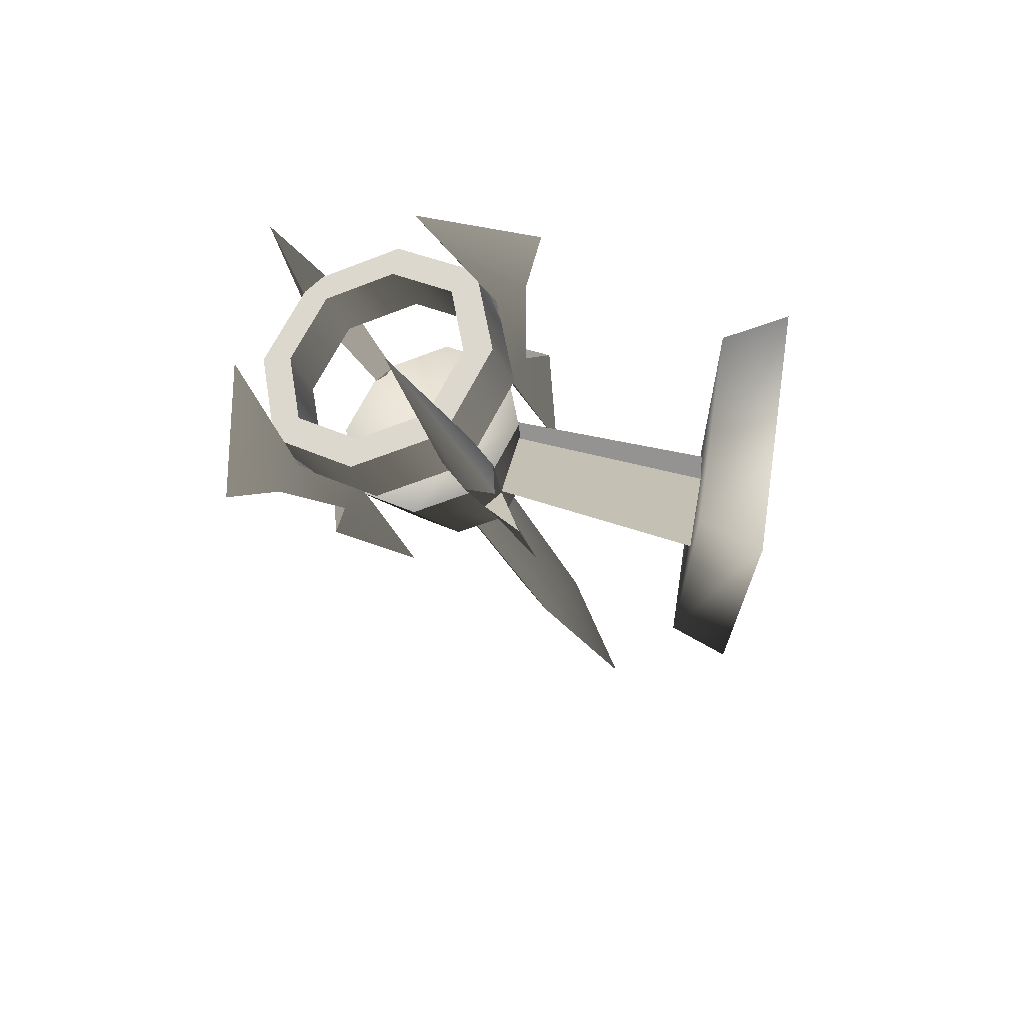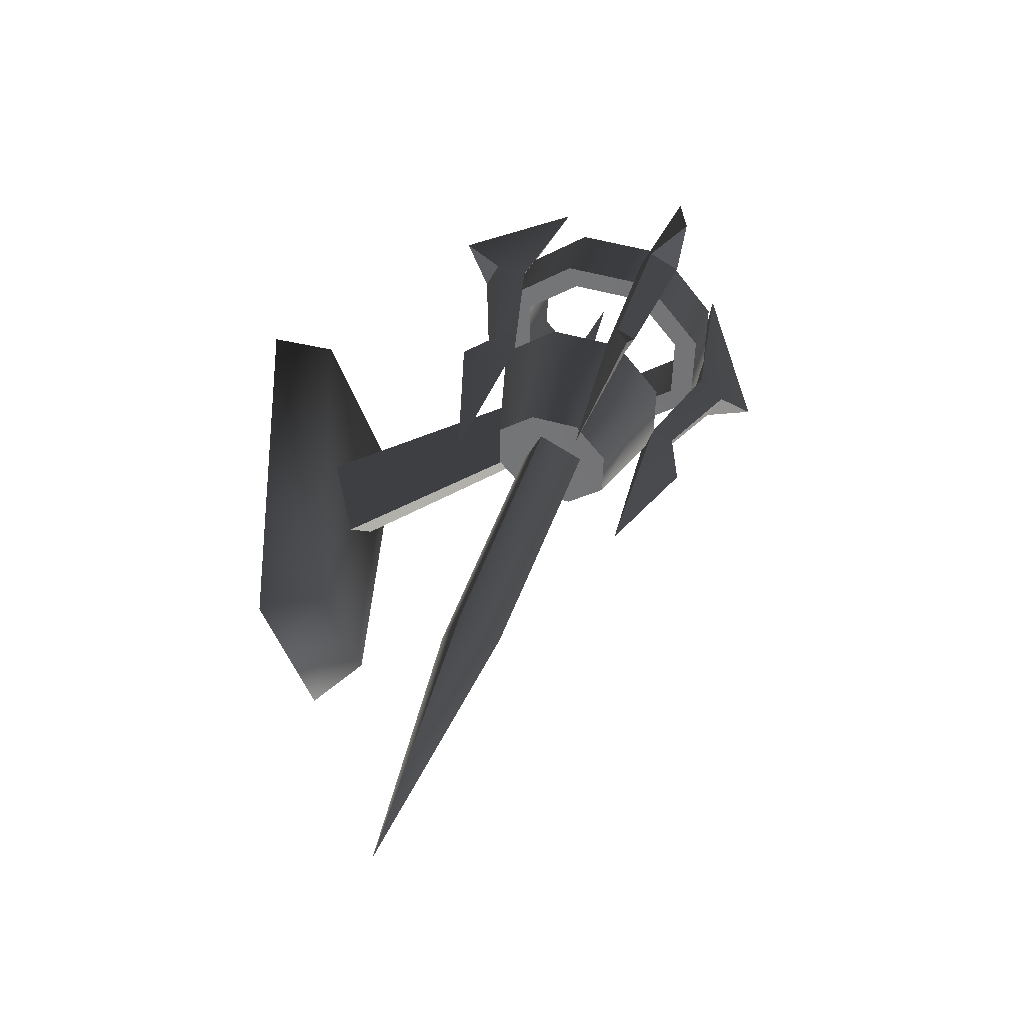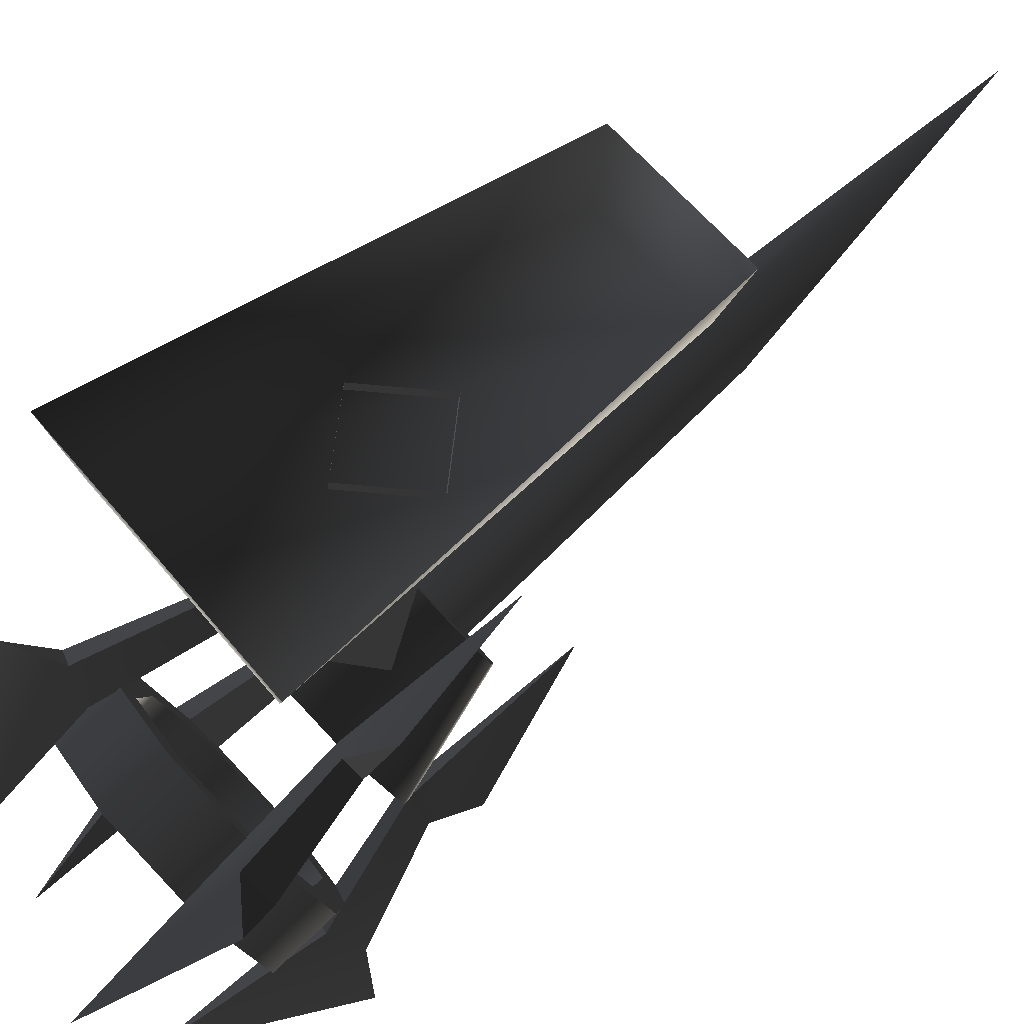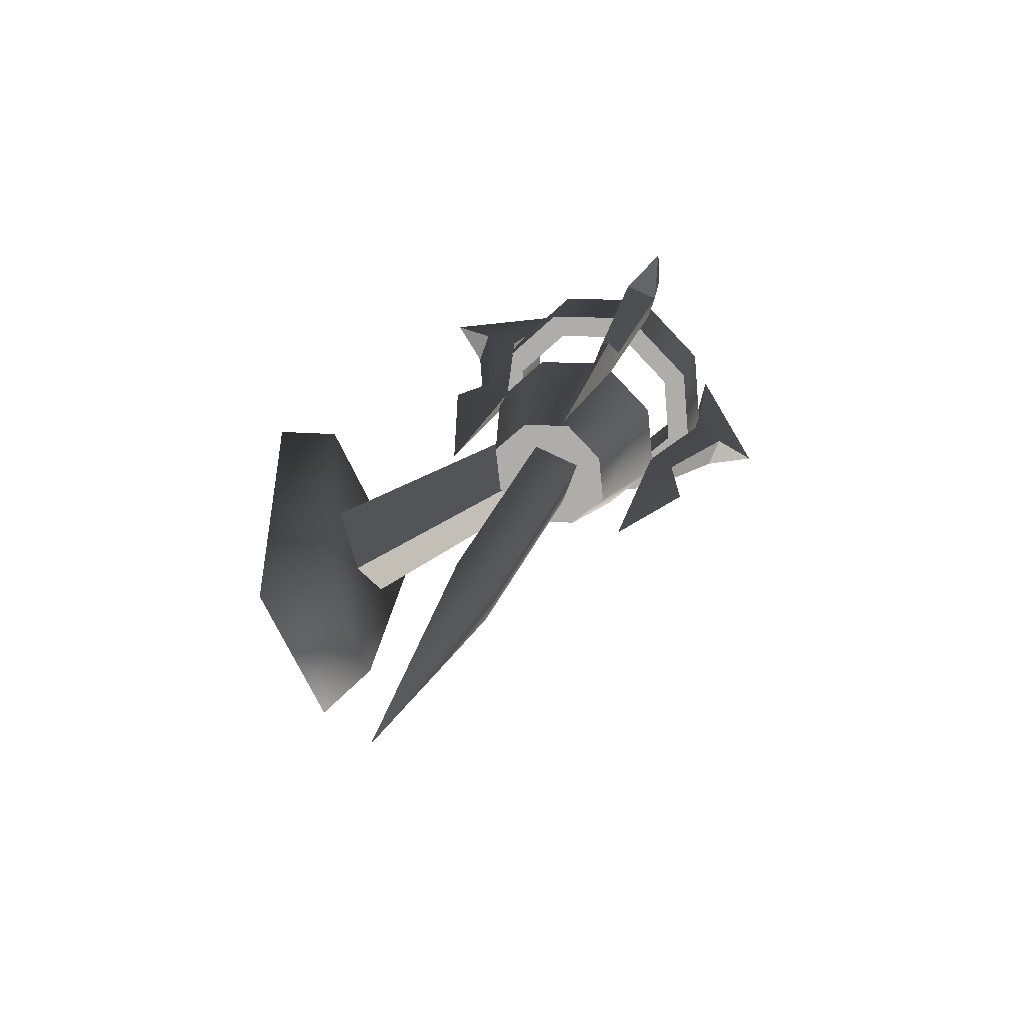
<metadata>
{"format":"obj","ext":"obj","renderer":"f3d","projection":"perspective","resolution":1024,"background":"white","views":[{"elev":65.0,"azim":-81.0,"up":"+Y"},{"elev":-49.2,"azim":109.0,"up":"+Y"},{"elev":59.8,"azim":-129.2,"up":"+Z"},{"elev":-70.1,"azim":115.0,"up":"+Y"}]}
</metadata>
<code>
v 0.1192 0.269 -0.353
v 0.1629 0.3092 -0.2406
v 0.1628 0.3847 -0.2677
v 0.1192 0.3445 -0.38
v -5.553e-13 0.2543 -0.3941
v 0.1192 0.269 -0.353
v 0.1192 0.3445 -0.38
v 1.378e-12 0.3298 -0.421
v -0.1192 0.269 -0.353
v -0.1192 0.3445 -0.38
v -0.1629 0.3092 -0.2406
v -0.1192 0.269 -0.353
v -0.1192 0.3445 -0.38
v -0.1628 0.3847 -0.2677
v 0.0901 0.3543 -0.3526
v 0.1192 0.3445 -0.38
v 0.1628 0.3847 -0.2677
v 1.378e-12 0.3298 -0.421
v 0.0901 0.3543 -0.3526
v 0.1628 0.3847 -0.2677
v 0.1231 0.3847 -0.2677
v 0.0901 0.3543 -0.3526
v -6.694e-13 0.3432 -0.3836
v 1.378e-12 0.3298 -0.421
v -0.0901 0.3543 -0.3526
v -0.0901 0.3543 -0.3526
v -0.1192 0.3445 -0.38
v 1.378e-12 0.3298 -0.421
v -0.1628 0.3847 -0.2677
v -0.0901 0.3543 -0.3526
v -0.1231 0.3847 -0.2677
v -0.1628 0.3847 -0.2677
v 0.1277 0.3092 -0.2406
v 0.0935 0.2777 -0.3287
v 0.0901 0.3543 -0.3526
v 0.1231 0.3847 -0.2677
v 0.0935 0.2777 -0.3287
v -2.154e-13 0.2662 -0.361
v -6.694e-13 0.3432 -0.3836
v 0.0901 0.3543 -0.3526
v -0.0901 0.3543 -0.3526
v -0.0935 0.2777 -0.3287
v -0.0935 0.2777 -0.3287
v -0.1277 0.3092 -0.2406
v -0.1231 0.3847 -0.2677
v -0.0901 0.3543 -0.3526
v 0.1629 0.3092 -0.2406
v 0.1192 0.269 -0.353
v 0.0935 0.2777 -0.3287
v -5.553e-13 0.2543 -0.3941
v 0.1629 0.3092 -0.2406
v 0.0935 0.2777 -0.3287
v 0.1277 0.3092 -0.2406
v -5.553e-13 0.2543 -0.3941
v -2.154e-13 0.2662 -0.361
v 0.0935 0.2777 -0.3287
v -0.0935 0.2777 -0.3287
v -5.553e-13 0.2543 -0.3941
v -0.1192 0.269 -0.353
v -0.0935 0.2777 -0.3287
v -0.1629 0.3092 -0.2406
v -0.1629 0.3092 -0.2406
v -0.1277 0.3092 -0.2406
v -0.0935 0.2777 -0.3287
v -0.1295 0.2022 -0.2026
v -0.0948 0.1703 -0.2918
v -2.217e-13 0.1114 -0.17
v 1.813e-13 0.1587 -0.3244
v 0.0948 0.1704 -0.2918
v -2.217e-13 0.1114 -0.17
v 0.0948 0.1704 -0.2918
v 0.1295 0.2022 -0.2026
v 0.1295 0.2022 -0.2026
v 0.0948 0.1704 -0.2918
v 0.0639 0.0412 -0.2127
v 0.0872 0.0627 -0.1525
v 0.0639 0.0412 -0.2127
v 0.0948 0.1704 -0.2918
v 1.813e-13 0.1587 -0.3244
v 2.168e-12 0.0333 -0.2347
v -0.0639 0.0412 -0.2127
v -0.0948 0.1703 -0.2918
v -0.1295 0.2022 -0.2026
v -0.0872 0.0627 -0.1525
v -0.0639 0.0412 -0.2127
v -0.0948 0.1703 -0.2918
v 0.0639 0.0412 -0.2127
v 2.168e-12 0.0333 -0.2347
v -0.0639 0.0412 -0.2127
v 0.0872 0.0627 -0.1525
v -0.0872 0.0627 -0.1525
v 0.1628 0.3847 -0.2677
v 0.1629 0.3092 -0.2406
v 0.1192 0.3498 -0.1283
v 0.1192 0.4251 -0.1556
v 0.1192 0.4251 -0.1556
v 0.1192 0.3498 -0.1283
v -4.803e-13 0.3646 -0.0872
v -1.383e-13 0.44 -0.1145
v -0.1192 0.3498 -0.1283
v -0.1192 0.4251 -0.1556
v -0.1192 0.4251 -0.1556
v -0.1192 0.3498 -0.1283
v -0.1629 0.3092 -0.2406
v -0.1628 0.3847 -0.2677
v 0.0901 0.4153 -0.1829
v 0.1231 0.3847 -0.2677
v 0.1628 0.3847 -0.2677
v 0.0901 0.4153 -0.1829
v 0.1628 0.3847 -0.2677
v 0.1192 0.4251 -0.1556
v -1.383e-13 0.44 -0.1145
v -1.383e-13 0.44 -0.1145
v 1.909e-12 0.4265 -0.1519
v 0.0901 0.4153 -0.1829
v -0.0901 0.4153 -0.1829
v -0.0901 0.4153 -0.1829
v -1.383e-13 0.44 -0.1145
v -0.1192 0.4251 -0.1556
v -0.1628 0.3847 -0.2677
v -0.1628 0.3847 -0.2677
v -0.1231 0.3847 -0.2677
v -0.0901 0.4153 -0.1829
v 0.0901 0.4153 -0.1829
v 0.0935 0.341 -0.1525
v 0.1277 0.3092 -0.2406
v 0.1231 0.3847 -0.2677
v 1.909e-12 0.4265 -0.1519
v -8.487e-13 0.3526 -0.1203
v 0.0935 0.341 -0.1525
v 0.0901 0.4153 -0.1829
v -0.0901 0.4153 -0.1829
v -0.0935 0.341 -0.1525
v -0.1231 0.3847 -0.2677
v -0.1277 0.3092 -0.2406
v -0.0935 0.341 -0.1525
v -0.0901 0.4153 -0.1829
v 0.0935 0.341 -0.1525
v 0.1192 0.3498 -0.1283
v 0.1629 0.3092 -0.2406
v -4.803e-13 0.3646 -0.0872
v 0.0935 0.341 -0.1525
v 0.1629 0.3092 -0.2406
v 0.1277 0.3092 -0.2406
v -4.803e-13 0.3646 -0.0872
v 0.0935 0.341 -0.1525
v -8.487e-13 0.3526 -0.1203
v -0.0935 0.341 -0.1525
v -0.0935 0.341 -0.1525
v -0.1192 0.3498 -0.1283
v -4.803e-13 0.3646 -0.0872
v -0.1629 0.3092 -0.2406
v -0.1629 0.3092 -0.2406
v -0.0935 0.341 -0.1525
v -0.1277 0.3092 -0.2406
v -0.1295 0.2022 -0.2026
v -2.217e-13 0.1114 -0.17
v -0.0948 0.2344 -0.1136
v -2.217e-13 0.1114 -0.17
v 0.1295 0.2022 -0.2026
v 0.0948 0.2344 -0.1136
v -5.658e-13 0.2462 -0.0809
v -0.0948 0.2344 -0.1136
v 0.1295 0.2022 -0.2026
v 0.0872 0.0627 -0.1525
v 0.0639 0.0844 -0.0923
v 0.0948 0.2344 -0.1136
v 0.0639 0.0844 -0.0923
v 2.489e-12 0.0924 -0.0703
v -5.658e-13 0.2462 -0.0809
v 0.0948 0.2344 -0.1136
v -0.0639 0.0844 -0.0923
v -0.0948 0.2344 -0.1136
v -0.1295 0.2022 -0.2026
v -0.0948 0.2344 -0.1136
v -0.0639 0.0844 -0.0923
v -0.0872 0.0627 -0.1525
v 0.0639 0.0844 -0.0923
v -0.0639 0.0844 -0.0923
v 2.489e-12 0.0924 -0.0703
v 0.0872 0.0627 -0.1525
v -0.0872 0.0627 -0.1525
v 0.1032 0.1632 -0.3197
v 0.1365 0.1134 -0.3153
v 0.1237 0.1701 -0.3004
v 0.0788 0.168 -0.2956
v 0.0993 0.175 -0.2763
v 0.096 -0.0345 -0.2191
v 0.1365 0.1134 -0.3153
v 0.096 -0.0345 -0.2191
v 0.0993 0.175 -0.2763
v 0.1237 0.1701 -0.3004
v 0.1345 0.3068 -0.3477
v 0.1644 0.2821 -0.3707
v 0.1007 0.4953 -0.4145
v 0.1877 0.2925 -0.4341
v 0.1016 0.2957 -0.3787
v 0.1007 0.4953 -0.4145
v 0.1345 0.3068 -0.3477
v 0.1644 0.2821 -0.3707
v 0.1877 0.2925 -0.4341
v 0.1315 0.271 -0.4016
v 0.1345 0.3068 -0.3477
v 0.0993 0.175 -0.2763
v 0.0788 0.168 -0.2956
v 0.1016 0.2957 -0.3787
v 0.1032 0.1632 -0.3197
v 0.1237 0.1701 -0.3004
v 0.1644 0.2821 -0.3707
v 0.1315 0.271 -0.4016
v 0.0788 0.168 -0.2956
v 0.096 -0.0345 -0.2191
v 0.1365 0.1134 -0.3153
v 0.1032 0.1632 -0.3197
v 0.1016 0.2957 -0.3787
v 0.1315 0.271 -0.4016
v 0.1007 0.4953 -0.4145
v 0.1877 0.2925 -0.4341
v 0.1234 0.2398 -0.1065
v 0.1361 0.2056 -0.0588
v 0.1029 0.2468 -0.0872
v 0.0991 0.2282 -0.1282
v 0.0785 0.2351 -0.1089
v 0.0956 0.0303 -0.0388
v 0.1361 0.2056 -0.0588
v 0.0956 0.0303 -0.0388
v 0.0785 0.2351 -0.1089
v 0.1029 0.2468 -0.0872
v 0.1012 0.3865 -0.1259
v 0.1311 0.382 -0.0925
v 0.1002 0.5633 -0.2254
v 0.1873 0.4193 -0.0811
v 0.1341 0.3754 -0.1569
v 0.1002 0.5633 -0.2254
v 0.1012 0.3865 -0.1259
v 0.1311 0.382 -0.0925
v 0.1873 0.4193 -0.0811
v 0.164 0.3709 -0.1235
v 0.1012 0.3865 -0.1259
v 0.0785 0.2351 -0.1089
v 0.0991 0.2282 -0.1282
v 0.1341 0.3754 -0.1569
v 0.1234 0.2398 -0.1065
v 0.1029 0.2468 -0.0872
v 0.1311 0.382 -0.0925
v 0.164 0.3709 -0.1235
v 0.0991 0.2282 -0.1282
v 0.0956 0.0303 -0.0388
v 0.1361 0.2056 -0.0588
v 0.1234 0.2398 -0.1065
v 0.1341 0.3754 -0.1569
v 0.164 0.3709 -0.1235
v 0.1002 0.5633 -0.2254
v 0.1873 0.4193 -0.0811
v -0.1032 0.2467 -0.0874
v -0.1365 0.2055 -0.0591
v -0.1237 0.2397 -0.1067
v -0.0788 0.235 -0.1091
v -0.0993 0.2281 -0.1284
v -0.096 0.0302 -0.0392
v -0.1365 0.2055 -0.0591
v -0.096 0.0302 -0.0392
v -0.0993 0.2281 -0.1284
v -0.1237 0.2397 -0.1067
v -0.1345 0.3753 -0.1573
v -0.1644 0.3708 -0.1238
v -0.1006 0.5631 -0.2258
v -0.1877 0.4192 -0.0815
v -0.1016 0.3864 -0.1263
v -0.1006 0.5631 -0.2258
v -0.1345 0.3753 -0.1573
v -0.1644 0.3708 -0.1238
v -0.1877 0.4192 -0.0815
v -0.1315 0.3819 -0.0929
v -0.1345 0.3753 -0.1573
v -0.0993 0.2281 -0.1284
v -0.0788 0.235 -0.1091
v -0.1016 0.3864 -0.1263
v -0.1032 0.2467 -0.0874
v -0.1237 0.2397 -0.1067
v -0.1644 0.3708 -0.1238
v -0.1315 0.3819 -0.0929
v -0.0788 0.235 -0.1091
v -0.096 0.0302 -0.0392
v -0.1365 0.2055 -0.0591
v -0.1032 0.2467 -0.0874
v -0.1016 0.3864 -0.1263
v -0.1315 0.3819 -0.0929
v -0.1006 0.5631 -0.2258
v -0.1877 0.4192 -0.0815
v -0.1234 0.17 -0.3007
v -0.1361 0.1133 -0.3157
v -0.1029 0.1631 -0.32
v -0.0991 0.1749 -0.2765
v -0.0785 0.1679 -0.2958
v -0.0956 -0.0346 -0.2195
v -0.1361 0.1133 -0.3157
v -0.0956 -0.0346 -0.2195
v -0.0785 0.1679 -0.2958
v -0.1029 0.1631 -0.32
v -0.1012 0.2956 -0.379
v -0.1311 0.2708 -0.402
v -0.1002 0.4952 -0.4148
v -0.1873 0.2923 -0.4345
v -0.1341 0.3067 -0.3481
v -0.1002 0.4952 -0.4148
v -0.1012 0.2956 -0.379
v -0.1311 0.2708 -0.402
v -0.1873 0.2923 -0.4345
v -0.164 0.282 -0.371
v -0.1012 0.2956 -0.379
v -0.0785 0.1679 -0.2958
v -0.0991 0.1749 -0.2765
v -0.1341 0.3067 -0.3481
v -0.1234 0.17 -0.3007
v -0.1029 0.1631 -0.32
v -0.1311 0.2708 -0.402
v -0.164 0.282 -0.371
v -0.0991 0.1749 -0.2765
v -0.0956 -0.0346 -0.2195
v -0.1361 0.1133 -0.3157
v -0.1234 0.17 -0.3007
v -0.1341 0.3067 -0.3481
v -0.164 0.282 -0.371
v -0.1002 0.4952 -0.4148
v -0.1873 0.2923 -0.4345
v -0.0032 0.2139 -0.0812
v -0.0032 0.1673 0.182
v -0.0742 0.0963 0.1817
v -0.0566 0.1606 -0.1183
v -0.0032 0.2139 -0.0812
v 0.0501 0.1606 -0.1183
v 0.0677 0.0963 0.1817
v -0.0032 0.1673 0.182
v -0.0032 0.1072 -0.1185
v -0.0032 0.0253 0.1815
v 0.0677 0.0963 0.1817
v 0.0501 0.1606 -0.1183
v -0.0032 0.1072 -0.1185
v -0.0566 0.1606 -0.1183
v -0.0742 0.0963 0.1817
v -0.0032 0.0253 0.1815
v 0.0453 -0.281 -0.0296
v 0.0486 0.0691 -0.1554
v -2.21e-12 0.0529 -0.2007
v -2.257e-12 -0.2962 -0.0722
v 2.754e-12 -0.631 0.0962
v -2.21e-12 0.0529 -0.2007
v -0.0486 0.0691 -0.1554
v -0.0453 -0.281 -0.0296
v -2.257e-12 -0.2962 -0.0722
v 2.754e-12 -0.631 0.0962
v -2.554e-12 0.0854 -0.1102
v 0.0486 0.0691 -0.1554
v 0.0453 -0.281 -0.0296
v 1.424e-12 -0.2656 0.013
v 2.754e-12 -0.631 0.0962
v -0.0453 -0.281 -0.0296
v -0.0486 0.0691 -0.1554
v -2.554e-12 0.0854 -0.1102
v 1.424e-12 -0.2656 0.013
v 2.754e-12 -0.631 0.0962
v -0.0817 -0.191 0.1729
v 0.0752 -0.191 0.1729
v 0.1324 0.3211 0.1729
v -0.1389 0.3211 0.1729
v 0.0752 -0.191 0.1729
v 0.0961 -0.2192 0.2546
v 0.1686 0.3389 0.2546
v 0.1324 0.3211 0.1729
v -0.0817 -0.191 0.1729
v -0.1389 0.3211 0.1729
v -0.175 0.3389 0.2546
v -0.1026 -0.2192 0.2546
v 0.1686 0.3389 0.2546
v -0.175 0.3389 0.2546
v -0.1389 0.3211 0.1729
v 0.1324 0.3211 0.1729
v 0.0752 -0.191 0.1729
v -0.0817 -0.191 0.1729
v -0.1026 -0.2192 0.2546
v 0.0961 -0.2192 0.2546
g Torch_03_1285_11
f 1 3 2
f 1 4 3
f 5 7 6
f 5 8 7
f 9 8 5
f 9 10 8
f 11 13 12
f 11 14 13
f 15 17 16
f 15 16 18
f 19 21 20
f 22 24 23
f 25 23 24
f 26 28 27
f 26 27 29
f 30 32 31
f 33 35 34
f 33 36 35
f 37 39 38
f 37 40 39
f 38 39 41
f 38 41 42
f 43 45 44
f 43 46 45
f 47 49 48
f 50 48 49
f 51 53 52
f 54 56 55
f 54 55 57
f 58 60 59
f 61 59 60
f 62 64 63
f 65 67 66
f 67 68 66
f 67 69 68
f 70 72 71
f 73 75 74
f 73 76 75
f 77 79 78
f 77 80 79
f 79 80 81
f 79 81 82
f 83 85 84
f 83 86 85
f 87 89 88
f 90 89 87
f 90 91 89
f 92 94 93
f 92 95 94
f 96 98 97
f 96 99 98
f 99 100 98
f 99 101 100
f 102 104 103
f 102 105 104
f 106 108 107
f 109 111 110
f 112 111 109
f 113 115 114
f 116 113 114
f 117 119 118
f 120 119 117
f 121 123 122
f 124 126 125
f 124 127 126
f 128 130 129
f 128 131 130
f 132 128 129
f 132 129 133
f 134 136 135
f 134 137 136
f 138 140 139
f 141 138 139
f 142 144 143
f 145 147 146
f 148 147 145
f 149 151 150
f 152 149 150
f 153 155 154
f 156 158 157
f 159 161 160
f 159 162 161
f 159 163 162
f 164 166 165
f 164 167 166
f 168 170 169
f 168 171 170
f 170 172 169
f 170 173 172
f 174 176 175
f 174 177 176
f 178 180 179
f 179 181 178
f 179 182 181
f 183 185 184
f 186 188 187
f 189 191 190
f 189 192 191
f 192 193 191
f 192 194 193
f 195 193 194
f 195 194 196
f 197 199 198
f 200 202 201
f 203 205 204
f 203 206 205
f 207 209 208
f 207 210 209
f 211 213 212
f 211 214 213
f 214 211 215
f 214 215 216
f 217 216 215
f 217 218 216
f 219 221 220
f 222 224 223
f 225 227 226
f 225 228 227
f 228 229 227
f 228 230 229
f 231 229 230
f 231 230 232
f 233 235 234
f 236 238 237
f 239 241 240
f 239 242 241
f 243 245 244
f 243 246 245
f 247 249 248
f 247 250 249
f 250 247 251
f 250 251 252
f 253 252 251
f 253 254 252
f 255 257 256
f 258 260 259
f 261 263 262
f 261 264 263
f 264 265 263
f 264 266 265
f 267 265 266
f 267 266 268
f 269 271 270
f 272 274 273
f 275 277 276
f 275 278 277
f 279 281 280
f 279 282 281
f 283 285 284
f 283 286 285
f 286 283 287
f 286 287 288
f 289 288 287
f 289 290 288
f 291 293 292
f 294 296 295
f 297 299 298
f 297 300 299
f 300 301 299
f 300 302 301
f 303 301 302
f 303 302 304
f 305 307 306
f 308 310 309
f 311 313 312
f 311 314 313
f 315 317 316
f 315 318 317
f 319 321 320
f 319 322 321
f 322 319 323
f 322 323 324
f 325 324 323
f 325 326 324
f 327 329 328
f 327 330 329
f 331 333 332
f 331 334 333
f 335 337 336
f 335 338 337
f 339 341 340
f 339 342 341
f 343 345 344
f 343 346 345
f 347 346 343
f 348 350 349
f 348 351 350
f 352 350 351
f 353 355 354
f 353 356 355
f 357 355 356
f 358 360 359
f 358 361 360
f 362 361 358
f 363 365 364
f 363 366 365
f 367 369 368
f 367 370 369
f 371 373 372
f 371 374 373
f 375 377 376
f 375 378 377
f 379 381 380
f 379 382 381

</code>
